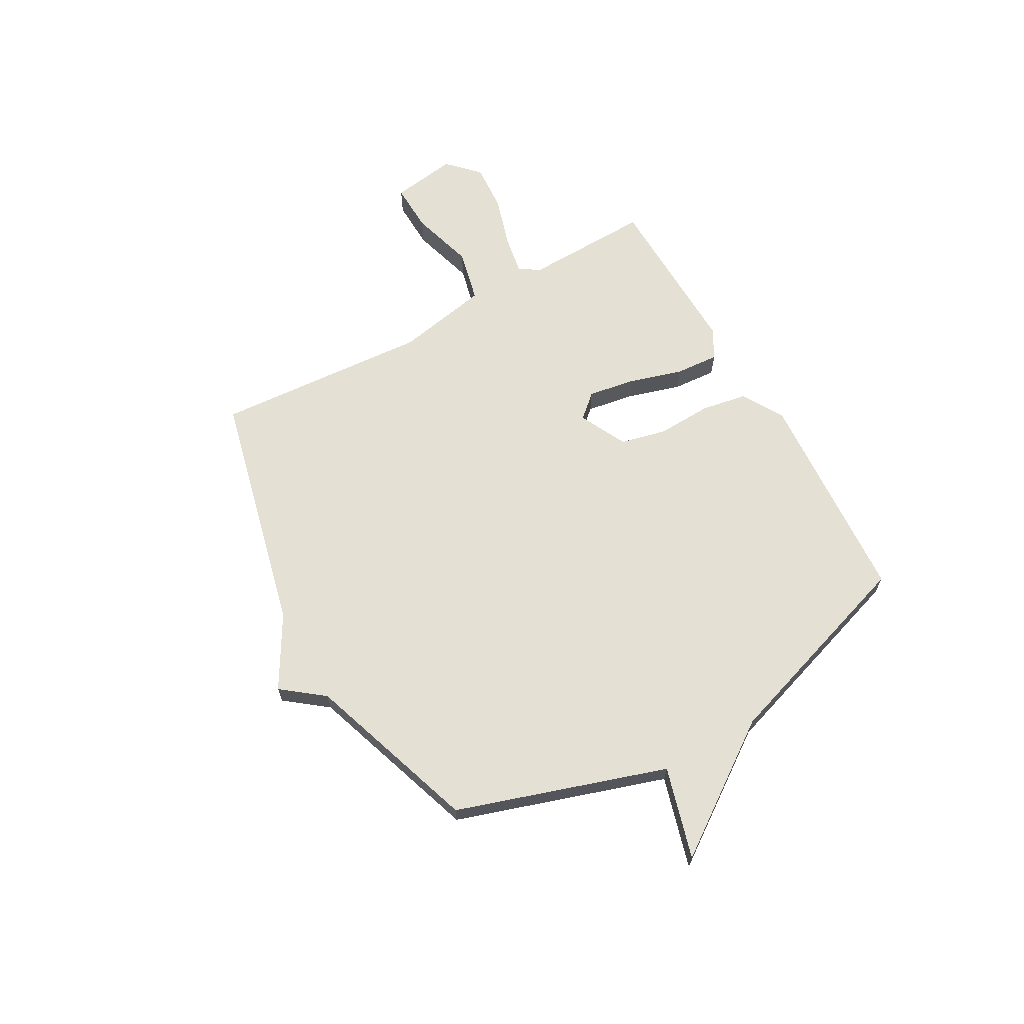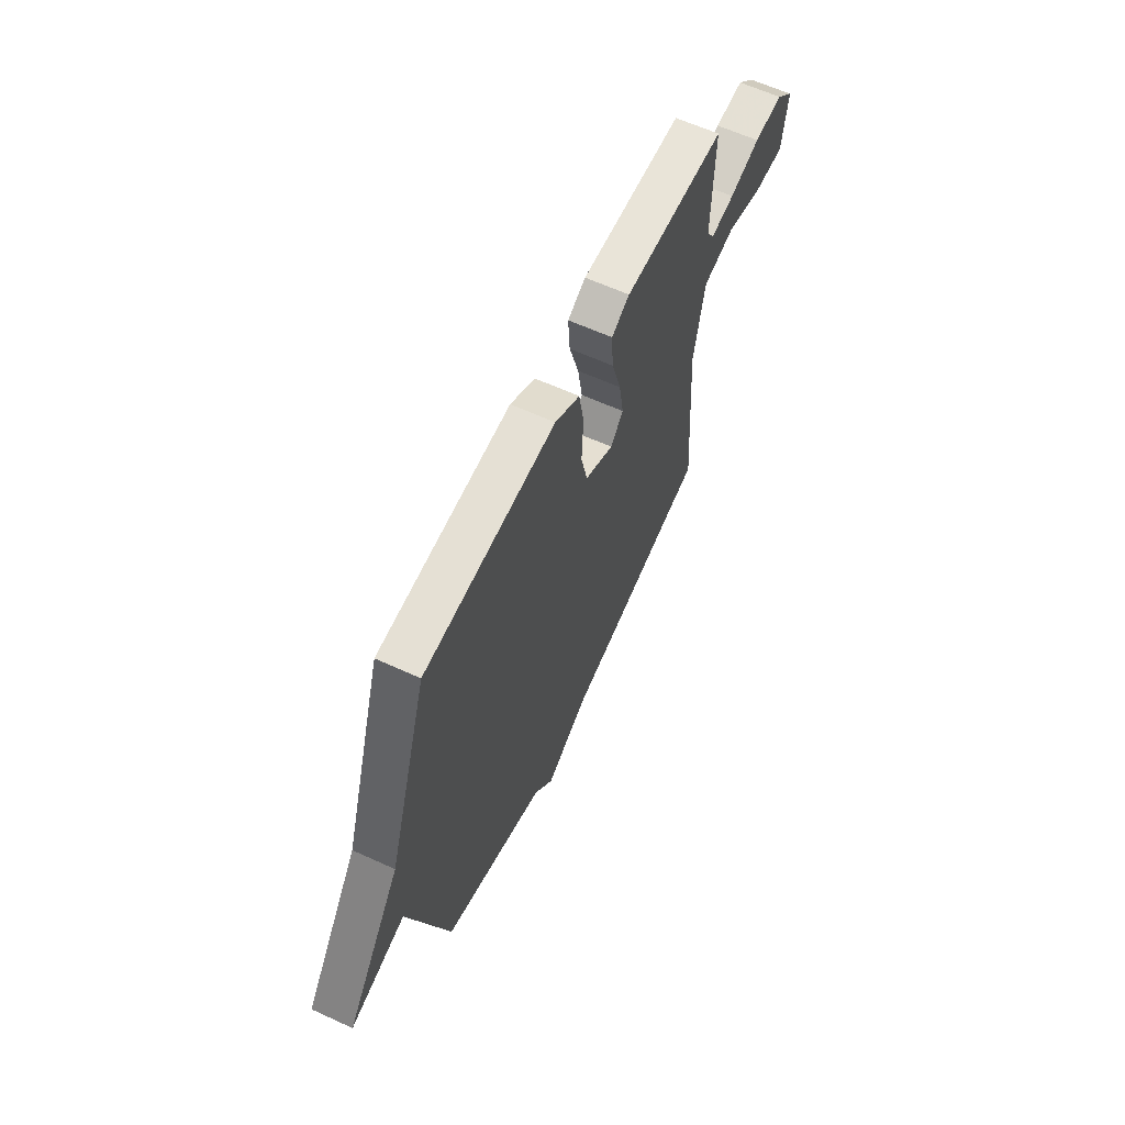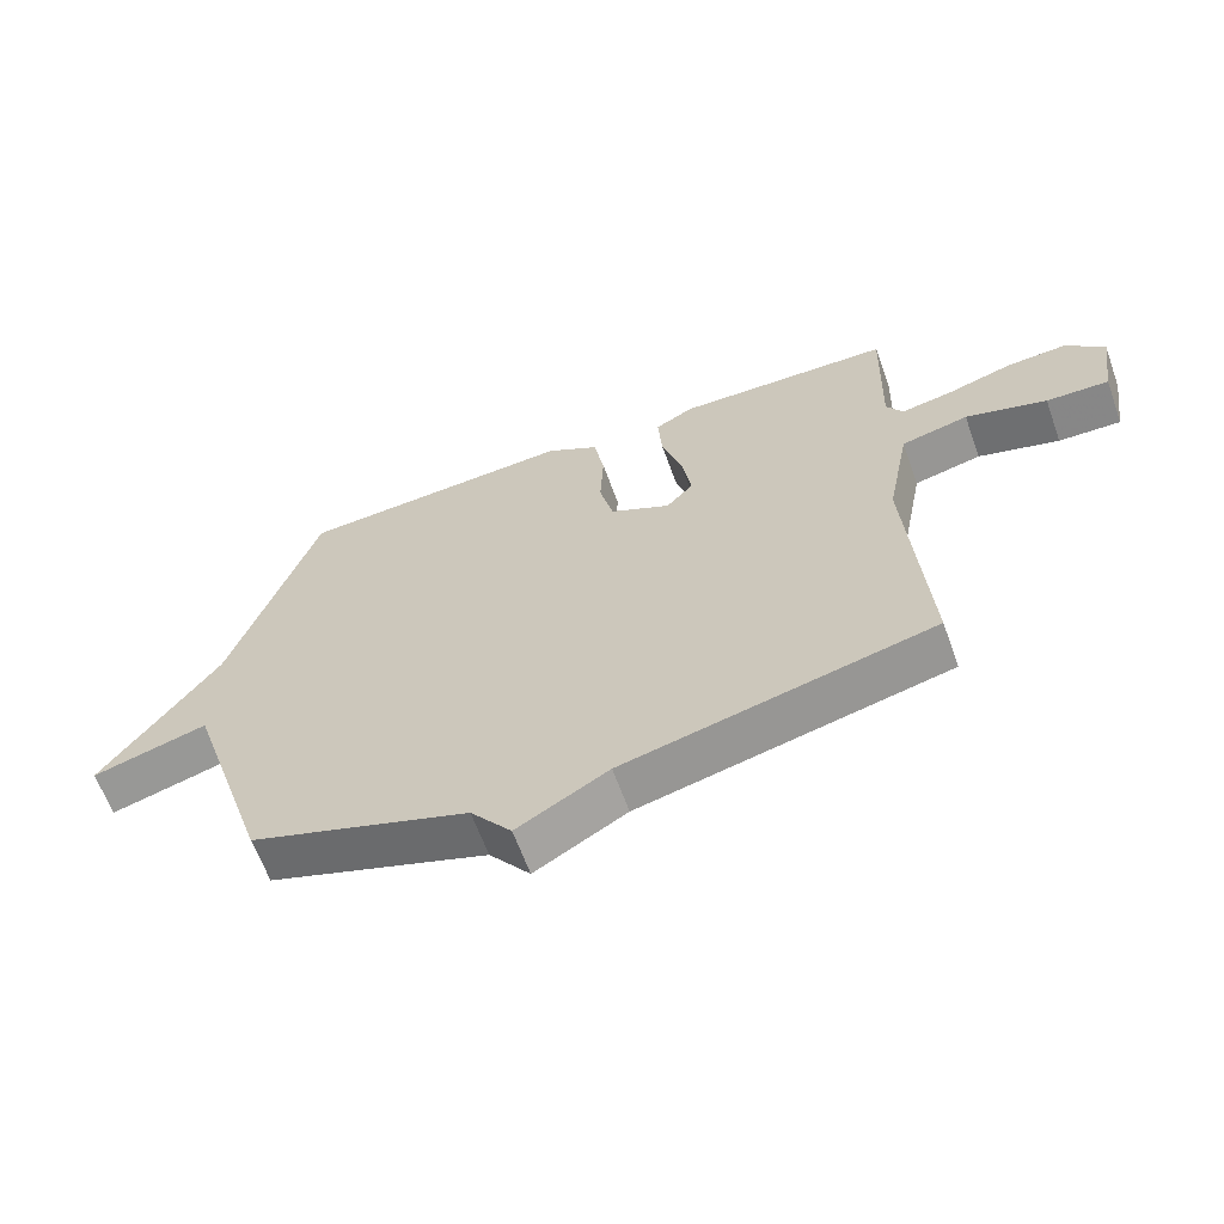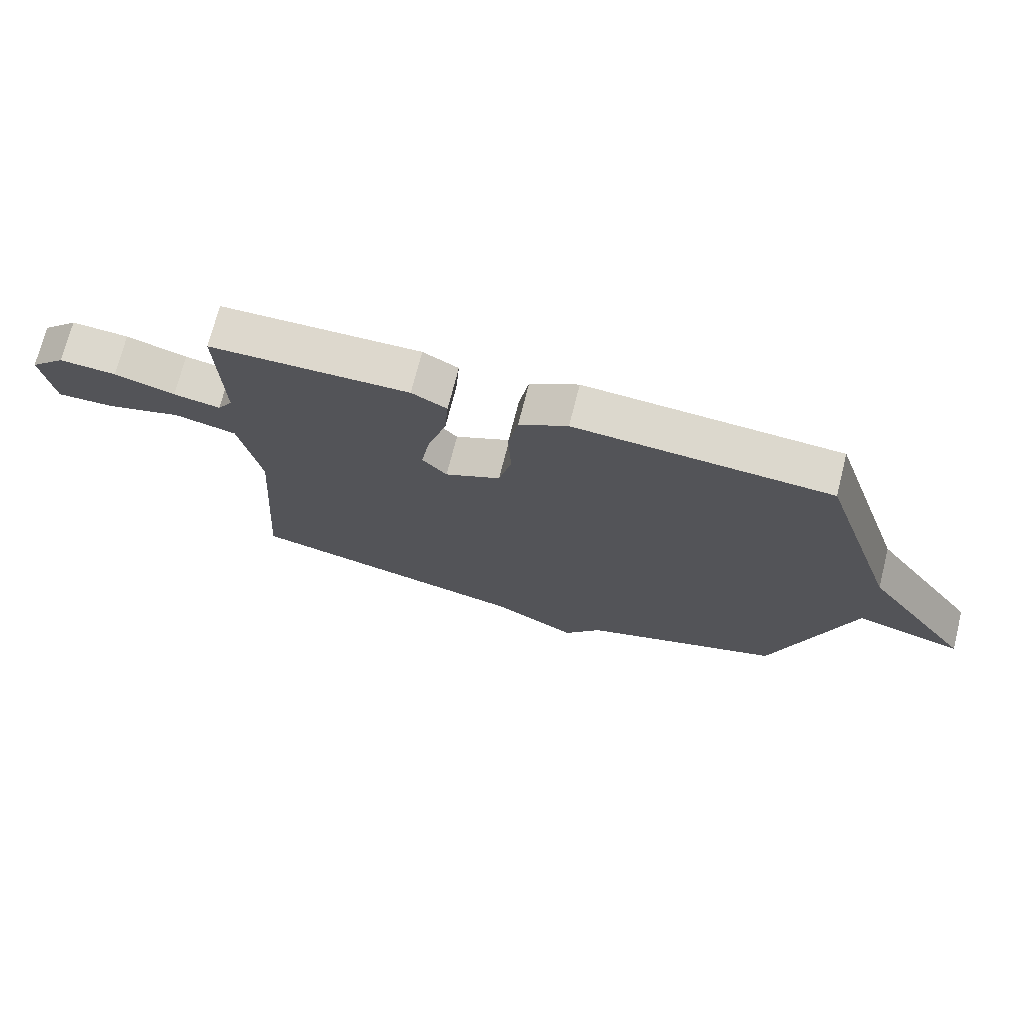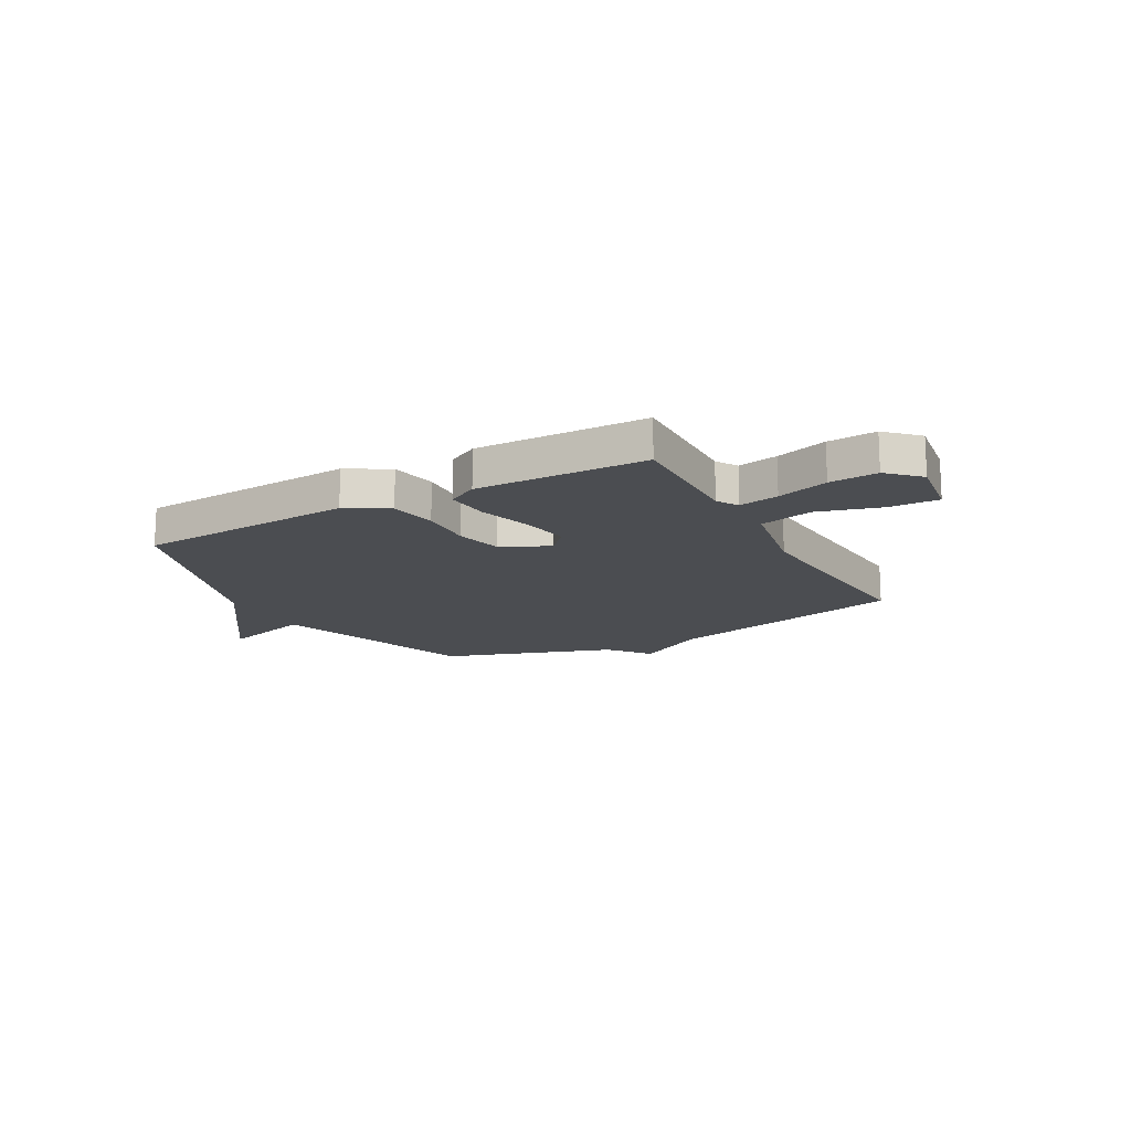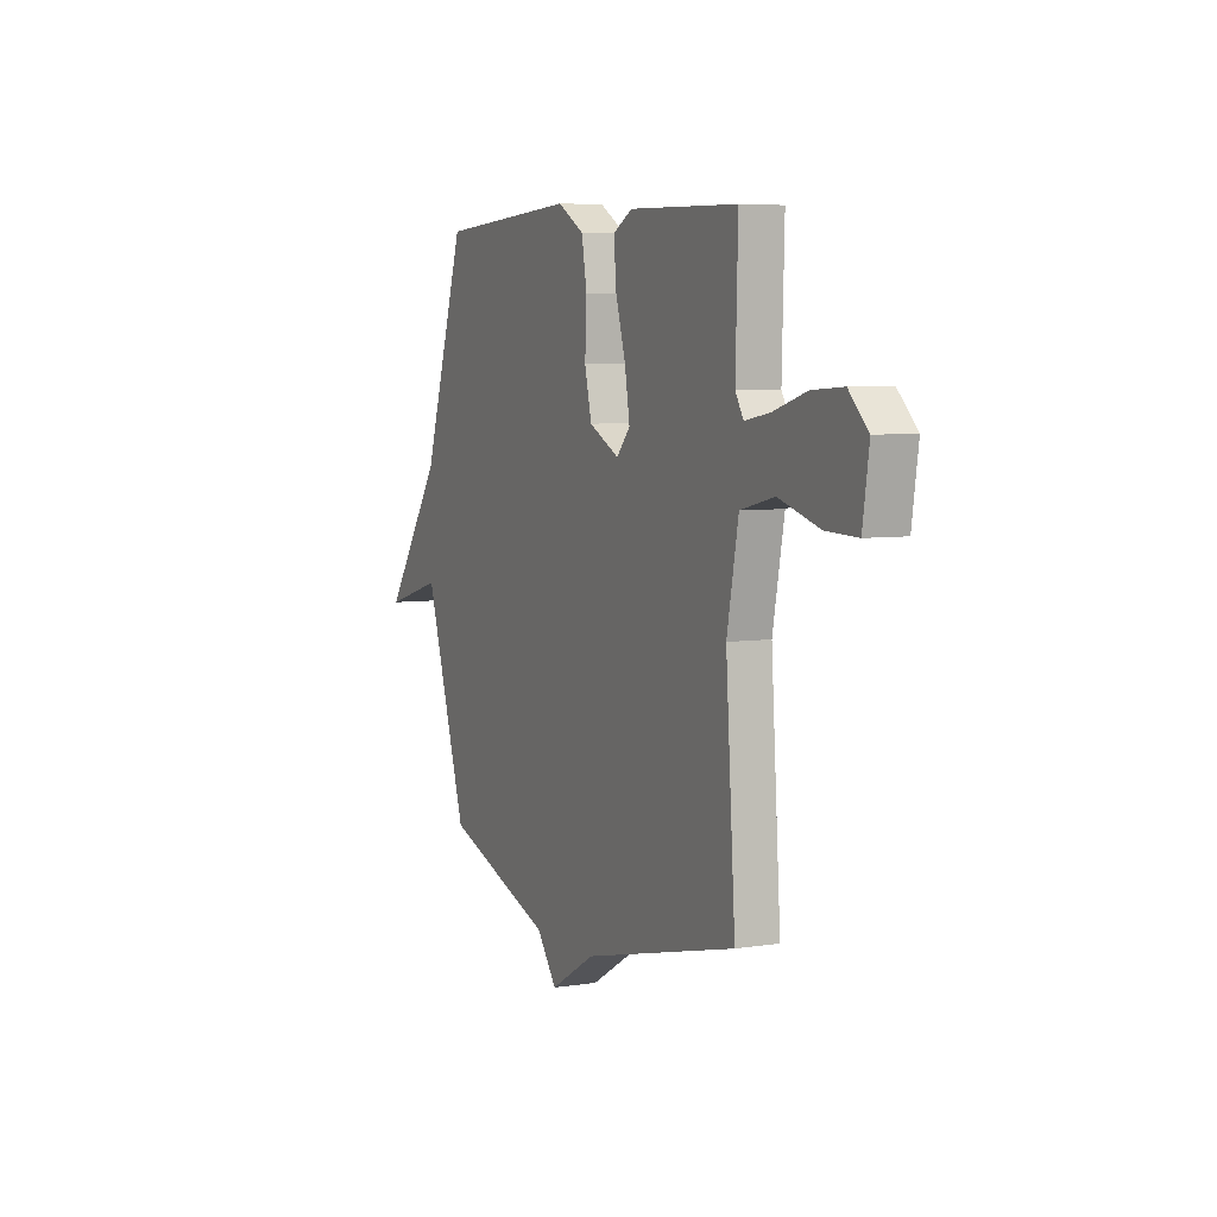
<metadata>
{"format":"obj","ext":"obj","renderer":"f3d","projection":"perspective","resolution":1024,"background":"white","views":[{"elev":65.3,"azim":-119.3,"up":"+Y"},{"elev":61.9,"azim":-65.0,"up":"+Z"},{"elev":-63.1,"azim":19.8,"up":"+Z"},{"elev":72.2,"azim":-165.8,"up":"+Z"},{"elev":-15.6,"azim":29.0,"up":"+Y"},{"elev":5.9,"azim":65.0,"up":"+Z"}]}
</metadata>
<code>
v 0.5 0.07 -0.5
v 0.032 0.07 -0.612
v -0.106 0.07 -0.692
v -0.168 0.07 -0.612
v -0.5 0.07 -0.5
v -0.63 0.07 -0.097
v -0.806 0.07 -0.147
v -0.63 0.07 0.103
v -0.5 0.07 0.5
v -0.079 0.07 0.527
v 0.001 0.07 0.48
v 0.017 0.07 0.39
v 0.012 0.07 0.286
v 0.033 0.07 0.197
v 0.125 0.07 0.151
v 0.166 0.07 0.197
v 0.151 0.07 0.288
v 0.12 0.07 0.392
v 0.114 0.07 0.476
v 0.172 0.07 0.508
v 0.5 0.07 0.5
v 0.493 0.07 0.255
v 0.518 0.07 0.215
v 0.595 0.07 0.229
v 0.694 0.07 0.259
v 0.787 0.07 0.265
v 0.845 0.07 0.208
v 0.826 0.07 0.081
v 0.731 0.07 0.084
v 0.608 0.07 0.12
v 0.506 0.07 0.096
v 0.471 0.07 -0.084
v 0.5 0 -0.5
v 0.032 0 -0.612
v -0.106 0 -0.692
v -0.168 0 -0.612
v -0.5 0 -0.5
v -0.63 0 -0.097
v -0.806 0 -0.147
v -0.63 0 0.103
v -0.5 0 0.5
v -0.079 0 0.527
v 0.001 0 0.48
v 0.017 0 0.39
v 0.012 0 0.286
v 0.033 0 0.197
v 0.125 0 0.151
v 0.166 0 0.197
v 0.151 0 0.288
v 0.12 0 0.392
v 0.114 0 0.476
v 0.172 0 0.508
v 0.5 0 0.5
v 0.493 0 0.255
v 0.518 0 0.215
v 0.595 0 0.229
v 0.694 0 0.259
v 0.787 0 0.265
v 0.845 0 0.208
v 0.826 0 0.081
v 0.731 0 0.084
v 0.608 0 0.12
v 0.506 0 0.096
v 0.471 0 -0.084
f 28 29 30
f 27 28 30
f 26 27 30
f 25 26 30
f 24 25 30
f 23 24 30 31
f 22 23 31 32
f 21 22 32
f 20 21 32
f 19 20 32
f 18 19 32
f 17 18 32
f 11 12 13
f 10 11 13
f 9 10 13
f 8 9 13
f 8 13 14
f 7 8 14
f 6 7 14
f 6 14 15
f 5 6 15
f 4 5 15
f 4 15 16
f 3 4 16
f 2 3 16
f 16 17 32 1
f 1 2 16
f 62 61 60
f 62 60 59
f 62 59 58
f 62 58 57
f 62 57 56
f 63 62 56 55
f 64 63 55 54
f 64 54 53
f 64 53 52
f 64 52 51
f 64 51 50
f 64 50 49
f 45 44 43
f 45 43 42
f 45 42 41
f 45 41 40
f 46 45 40
f 46 40 39
f 46 39 38
f 47 46 38
f 47 38 37
f 47 37 36
f 48 47 36
f 48 36 35
f 48 35 34
f 33 64 49 48
f 48 34 33
f 1 33 34 2
f 2 34 35 3
f 3 35 36 4
f 4 36 37 5
f 5 37 38 6
f 6 38 39 7
f 7 39 40 8
f 8 40 41 9
f 9 41 42 10
f 10 42 43 11
f 11 43 44 12
f 12 44 45 13
f 13 45 46 14
f 14 46 47 15
f 15 47 48 16
f 16 48 49 17
f 17 49 50 18
f 18 50 51 19
f 19 51 52 20
f 20 52 53 21
f 21 53 54 22
f 22 54 55 23
f 23 55 56 24
f 24 56 57 25
f 25 57 58 26
f 26 58 59 27
f 27 59 60 28
f 28 60 61 29
f 29 61 62 30
f 30 62 63 31
f 31 63 64 32
f 32 64 33 1

</code>
